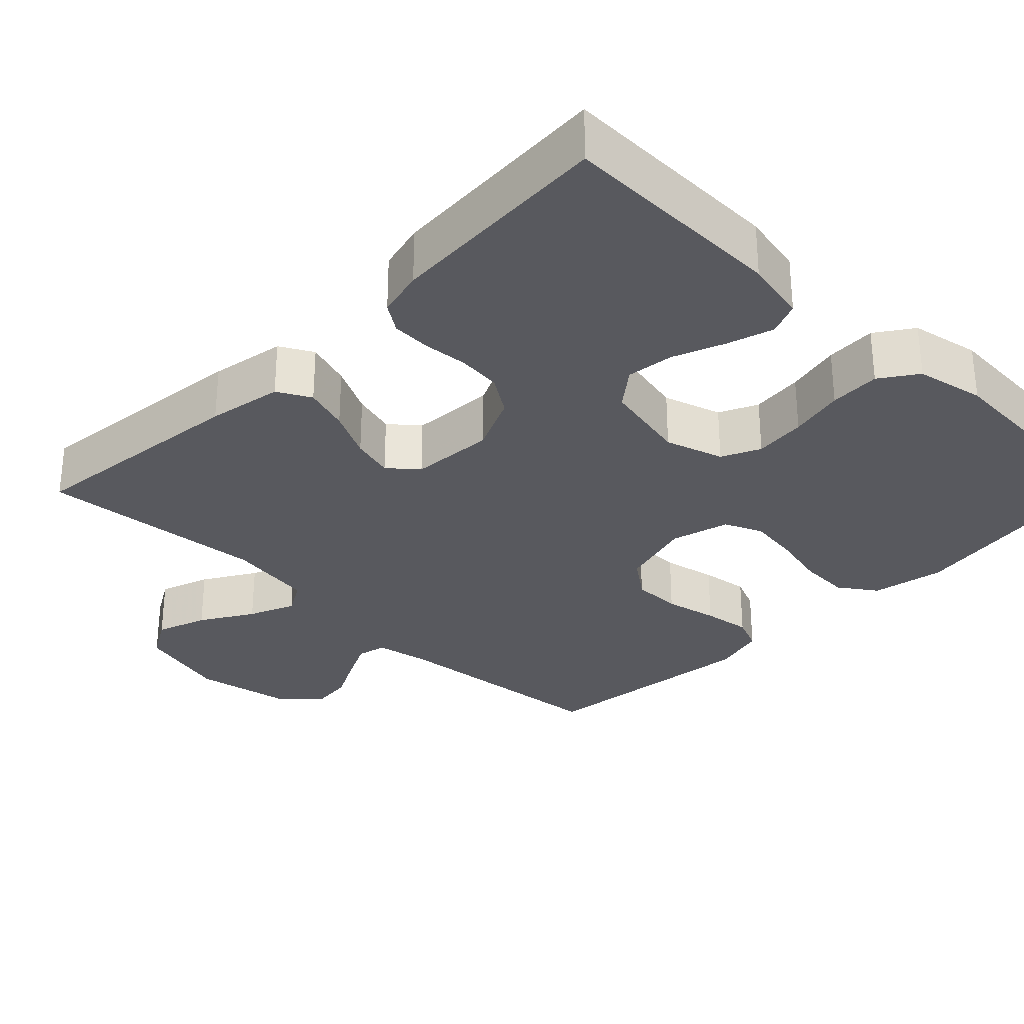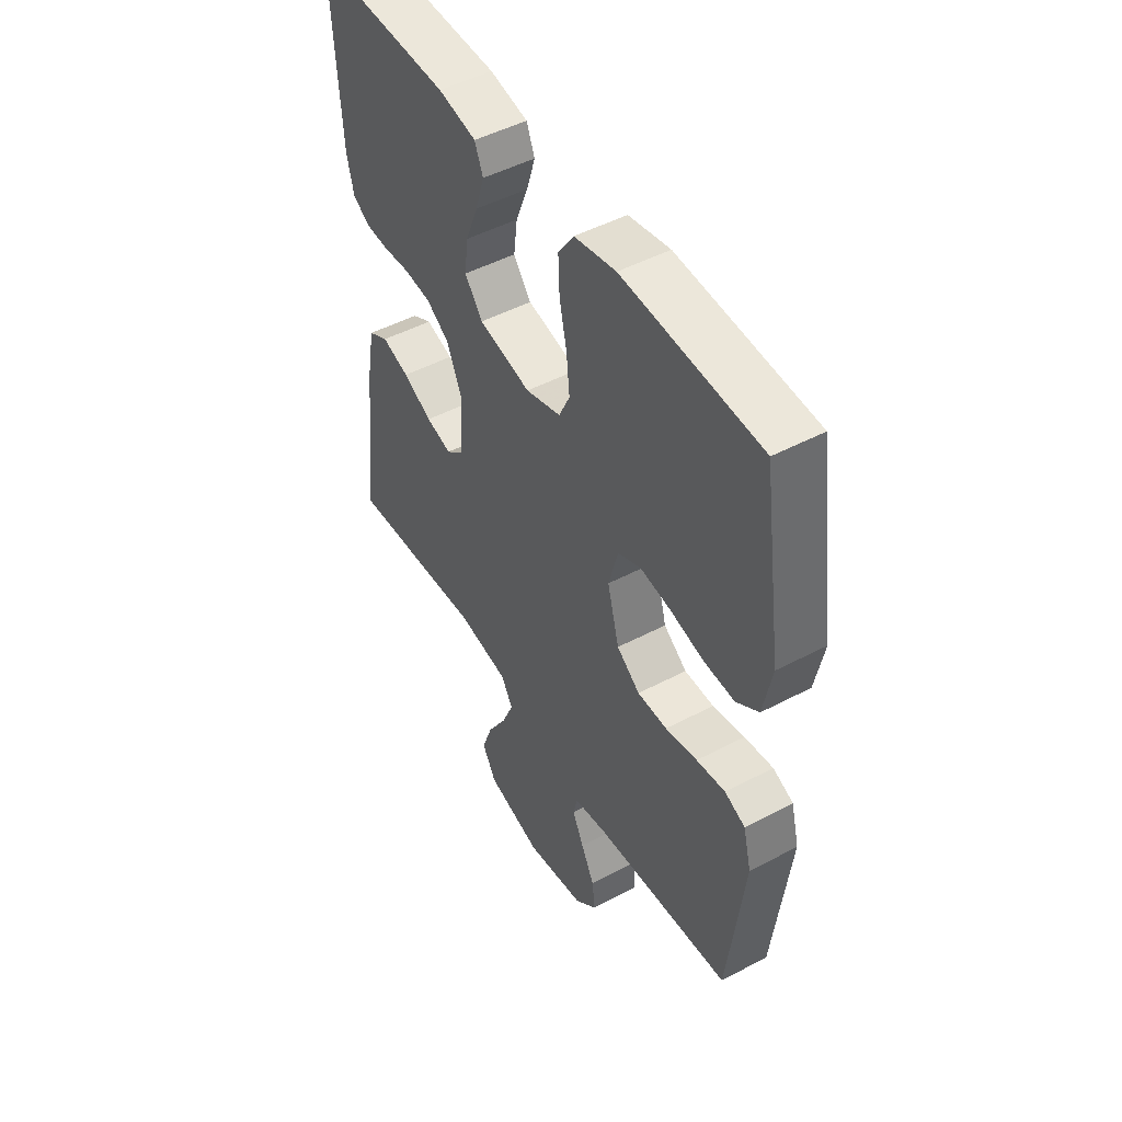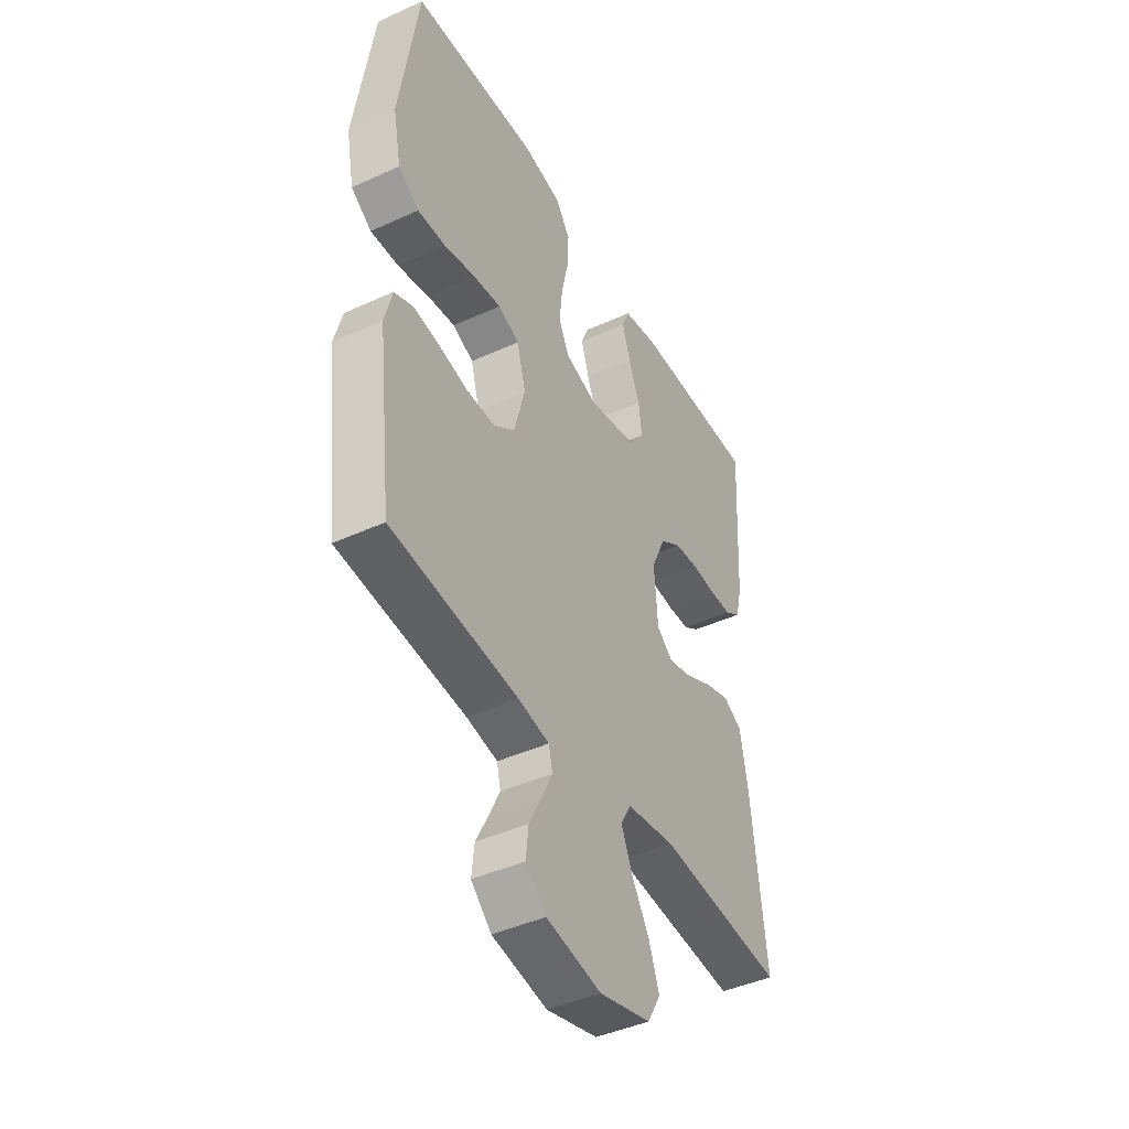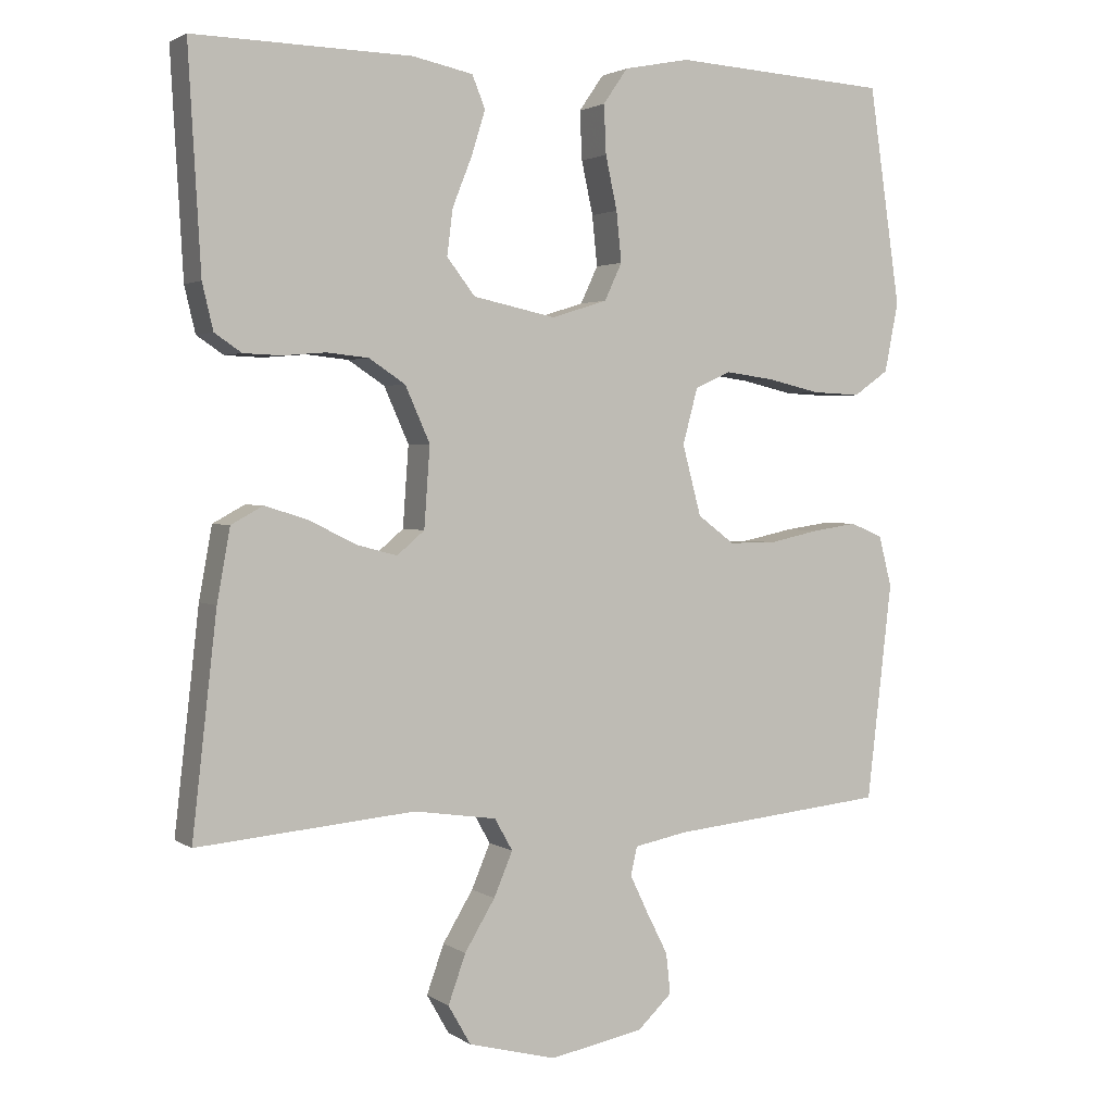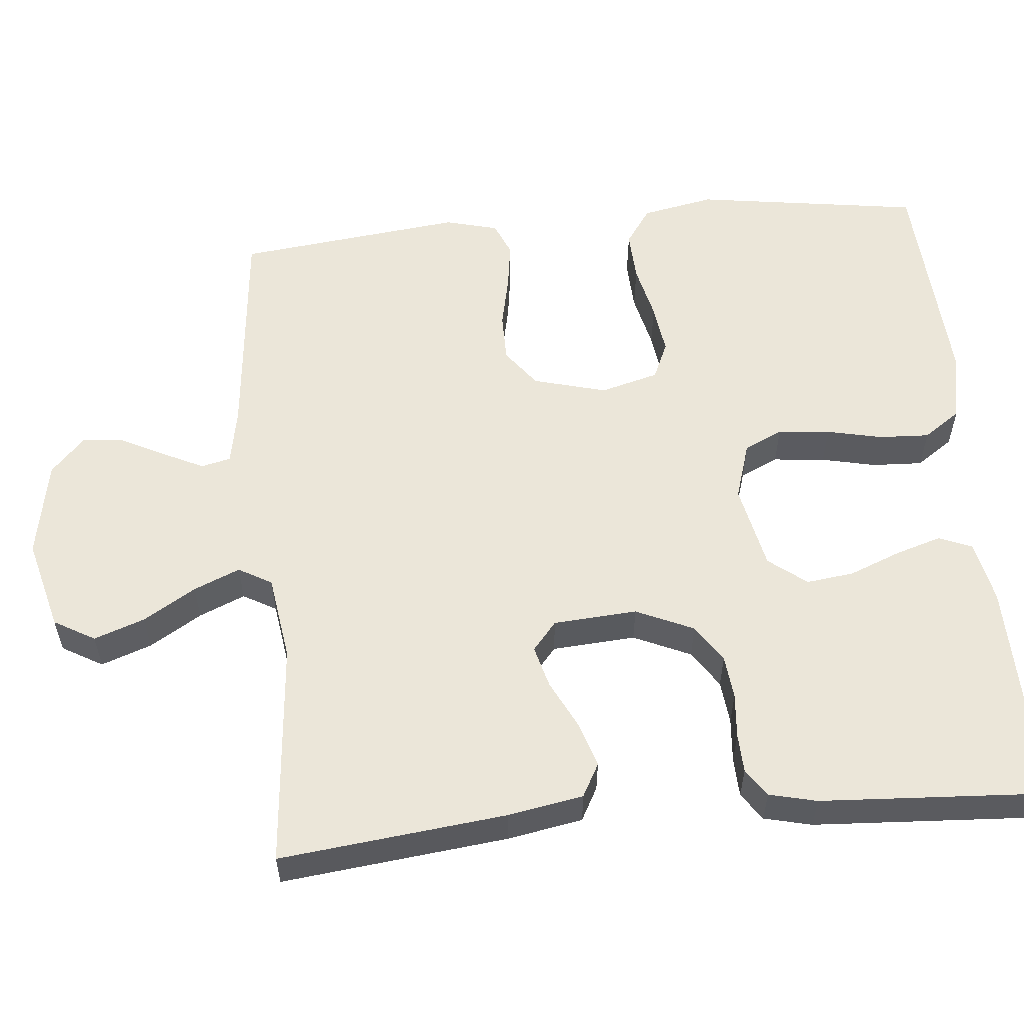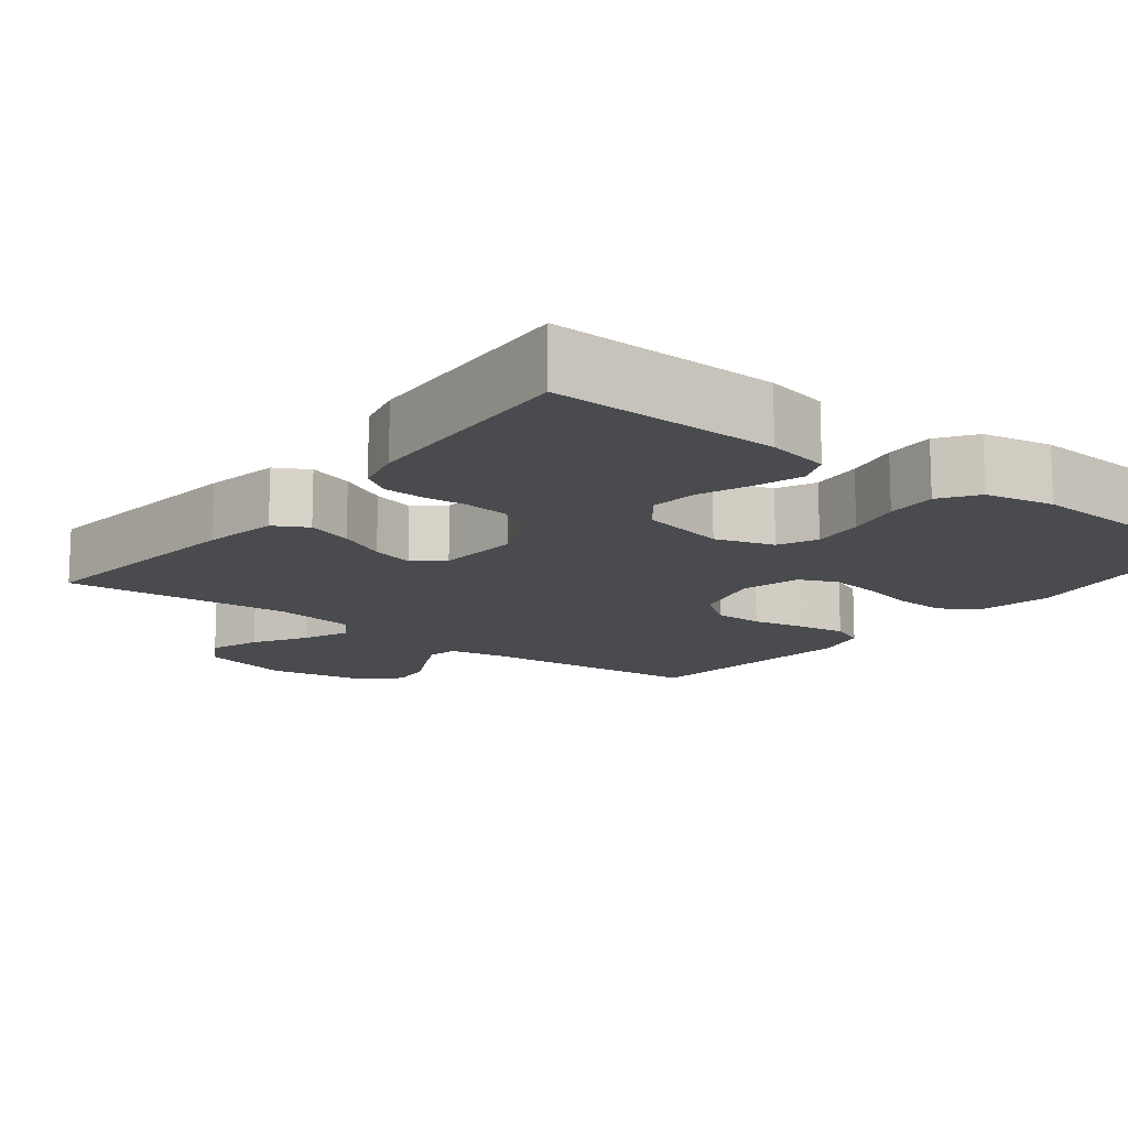
<metadata>
{"format":"obj","ext":"obj","renderer":"f3d","projection":"perspective","resolution":1024,"background":"white","views":[{"elev":-30.3,"azim":-44.3,"up":"+Y"},{"elev":48.7,"azim":59.5,"up":"+Z"},{"elev":-43.4,"azim":118.3,"up":"+Z"},{"elev":2.4,"azim":-26.6,"up":"+Z"},{"elev":56.5,"azim":-95.3,"up":"+Y"},{"elev":-13.9,"azim":-37.7,"up":"+Y"}]}
</metadata>
<code>
v -0.5 0.07 -0.5
v -0.466 0.07 -0.2
v -0.448 0.07 -0.101
v -0.404 0.07 -0.077
v -0.344 0.07 -0.096
v -0.28 0.07 -0.128
v -0.224 0.07 -0.143
v -0.186 0.07 -0.111
v -0.178 0.07 0
v -0.212 0.07 0.076
v -0.262 0.07 0.109
v -0.32 0.07 0.115
v -0.379 0.07 0.11
v -0.431 0.07 0.112
v -0.468 0.07 0.137
v -0.483 0.07 0.2
v -0.5 0.07 0.5
v -0.2 0.07 0.494
v -0.117 0.07 0.477
v -0.099 0.07 0.433
v -0.118 0.07 0.372
v -0.145 0.07 0.304
v -0.153 0.07 0.241
v -0.114 0.07 0.191
v 0 0.07 0.167
v 0.077 0.07 0.191
v 0.101 0.07 0.242
v 0.094 0.07 0.311
v 0.078 0.07 0.384
v 0.075 0.07 0.451
v 0.109 0.07 0.5
v 0.2 0.07 0.518
v 0.5 0.07 0.5
v 0.544 0.07 0.2
v 0.525 0.07 0.104
v 0.476 0.07 0.07
v 0.409 0.07 0.073
v 0.335 0.07 0.09
v 0.268 0.07 0.099
v 0.218 0.07 0.077
v 0.197 0.07 0
v 0.223 0.07 -0.097
v 0.274 0.07 -0.135
v 0.339 0.07 -0.135
v 0.409 0.07 -0.12
v 0.472 0.07 -0.111
v 0.517 0.07 -0.13
v 0.535 0.07 -0.2
v 0.5 0.07 -0.5
v 0.2 0.07 -0.529
v 0.126 0.07 -0.543
v 0.117 0.07 -0.582
v 0.142 0.07 -0.634
v 0.172 0.07 -0.693
v 0.178 0.07 -0.749
v 0.13 0.07 -0.794
v 0 0.07 -0.818
v -0.122 0.07 -0.786
v -0.153 0.07 -0.732
v -0.129 0.07 -0.665
v -0.087 0.07 -0.596
v -0.061 0.07 -0.535
v -0.086 0.07 -0.491
v -0.2 0.07 -0.474
v -0.5 0 -0.5
v -0.466 0 -0.2
v -0.448 0 -0.101
v -0.404 0 -0.077
v -0.344 0 -0.096
v -0.28 0 -0.128
v -0.224 0 -0.143
v -0.186 0 -0.111
v -0.178 0 0
v -0.212 0 0.076
v -0.262 0 0.109
v -0.32 0 0.115
v -0.379 0 0.11
v -0.431 0 0.112
v -0.468 0 0.137
v -0.483 0 0.2
v -0.5 0 0.5
v -0.2 0 0.494
v -0.117 0 0.477
v -0.099 0 0.433
v -0.118 0 0.372
v -0.145 0 0.304
v -0.153 0 0.241
v -0.114 0 0.191
v 0 0 0.167
v 0.077 0 0.191
v 0.101 0 0.242
v 0.094 0 0.311
v 0.078 0 0.384
v 0.075 0 0.451
v 0.109 0 0.5
v 0.2 0 0.518
v 0.5 0 0.5
v 0.544 0 0.2
v 0.525 0 0.104
v 0.476 0 0.07
v 0.409 0 0.073
v 0.335 0 0.09
v 0.268 0 0.099
v 0.218 0 0.077
v 0.197 0 0
v 0.223 0 -0.097
v 0.274 0 -0.135
v 0.339 0 -0.135
v 0.409 0 -0.12
v 0.472 0 -0.111
v 0.517 0 -0.13
v 0.535 0 -0.2
v 0.5 0 -0.5
v 0.2 0 -0.529
v 0.126 0 -0.543
v 0.117 0 -0.582
v 0.142 0 -0.634
v 0.172 0 -0.693
v 0.178 0 -0.749
v 0.13 0 -0.794
v 0 0 -0.818
v -0.122 0 -0.786
v -0.153 0 -0.732
v -0.129 0 -0.665
v -0.087 0 -0.596
v -0.061 0 -0.535
v -0.086 0 -0.491
v -0.2 0 -0.474
f 58 59 60 61
f 58 61 62
f 57 58 62
f 56 57 62
f 53 54 55 56
f 52 53 56 62
f 51 52 62 63
f 47 48 49 50
f 47 50 51 63
f 44 45 46 47
f 35 36 37 38
f 35 38 39
f 34 35 39
f 33 34 39
f 32 33 39 40
f 28 29 30 31
f 27 28 31 32
f 19 20 21 22
f 17 18 19 22
f 17 22 23
f 16 17 23 24
f 12 13 14 15
f 11 12 15 16
f 3 4 5 6
f 3 6 7
f 64 1 2 3
f 64 3 7
f 44 47 63 64
f 43 44 64 7
f 42 43 7 8
f 41 42 8 9
f 27 32 40 41
f 26 27 41
f 25 26 41 9
f 11 16 24 25
f 10 11 25
f 9 10 25
f 125 124 123 122
f 126 125 122
f 126 122 121
f 126 121 120
f 120 119 118 117
f 126 120 117 116
f 127 126 116 115
f 114 113 112 111
f 127 115 114 111
f 111 110 109 108
f 102 101 100 99
f 103 102 99
f 103 99 98
f 103 98 97
f 104 103 97 96
f 95 94 93 92
f 96 95 92 91
f 86 85 84 83
f 86 83 82 81
f 87 86 81
f 88 87 81 80
f 79 78 77 76
f 80 79 76 75
f 70 69 68 67
f 71 70 67
f 67 66 65 128
f 71 67 128
f 128 127 111 108
f 71 128 108 107
f 72 71 107 106
f 73 72 106 105
f 105 104 96 91
f 105 91 90
f 73 105 90 89
f 89 88 80 75
f 89 75 74
f 89 74 73
f 1 65 66 2
f 2 66 67 3
f 3 67 68 4
f 4 68 69 5
f 5 69 70 6
f 6 70 71 7
f 7 71 72 8
f 8 72 73 9
f 9 73 74 10
f 10 74 75 11
f 11 75 76 12
f 12 76 77 13
f 13 77 78 14
f 14 78 79 15
f 15 79 80 16
f 16 80 81 17
f 17 81 82 18
f 18 82 83 19
f 19 83 84 20
f 20 84 85 21
f 21 85 86 22
f 22 86 87 23
f 23 87 88 24
f 24 88 89 25
f 25 89 90 26
f 26 90 91 27
f 27 91 92 28
f 28 92 93 29
f 29 93 94 30
f 30 94 95 31
f 31 95 96 32
f 32 96 97 33
f 33 97 98 34
f 34 98 99 35
f 35 99 100 36
f 36 100 101 37
f 37 101 102 38
f 38 102 103 39
f 39 103 104 40
f 40 104 105 41
f 41 105 106 42
f 42 106 107 43
f 43 107 108 44
f 44 108 109 45
f 45 109 110 46
f 46 110 111 47
f 47 111 112 48
f 48 112 113 49
f 49 113 114 50
f 50 114 115 51
f 51 115 116 52
f 52 116 117 53
f 53 117 118 54
f 54 118 119 55
f 55 119 120 56
f 56 120 121 57
f 57 121 122 58
f 58 122 123 59
f 59 123 124 60
f 60 124 125 61
f 61 125 126 62
f 62 126 127 63
f 63 127 128 64
f 64 128 65 1

</code>
